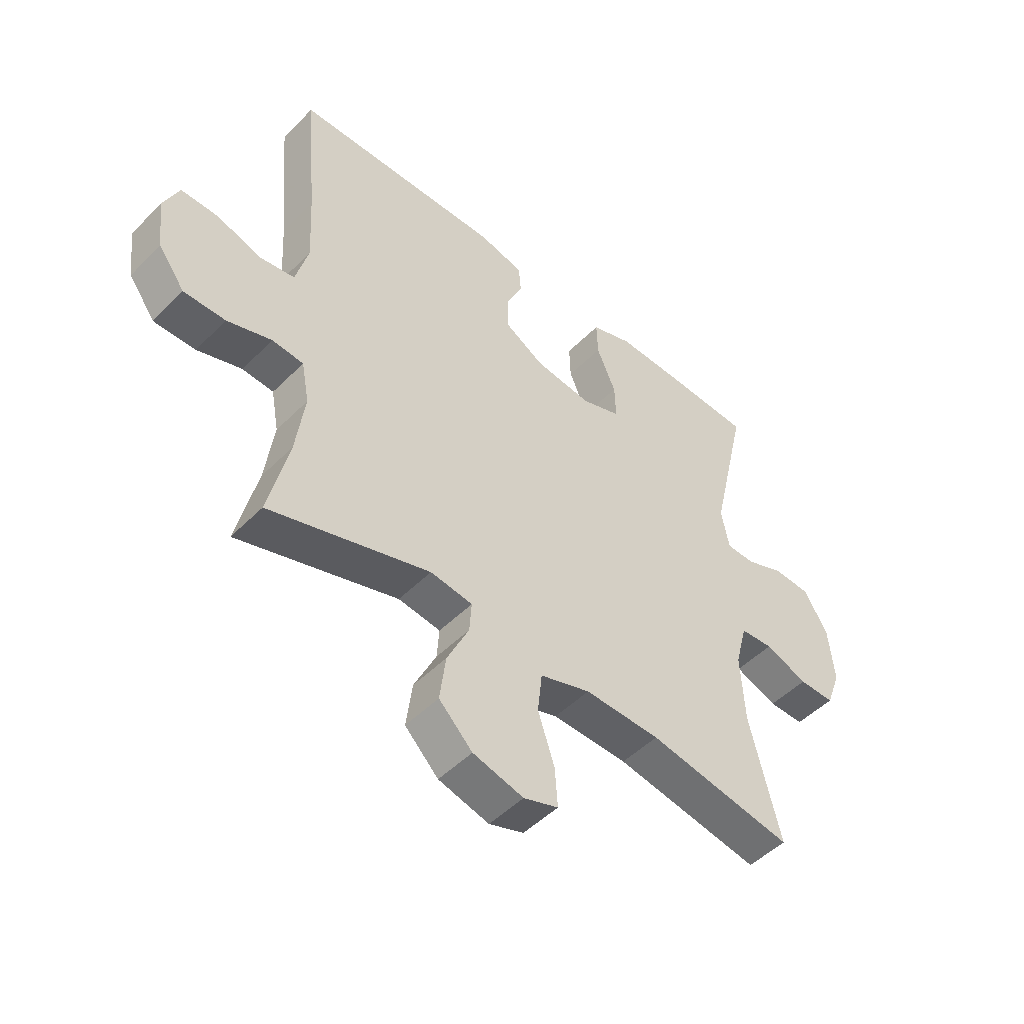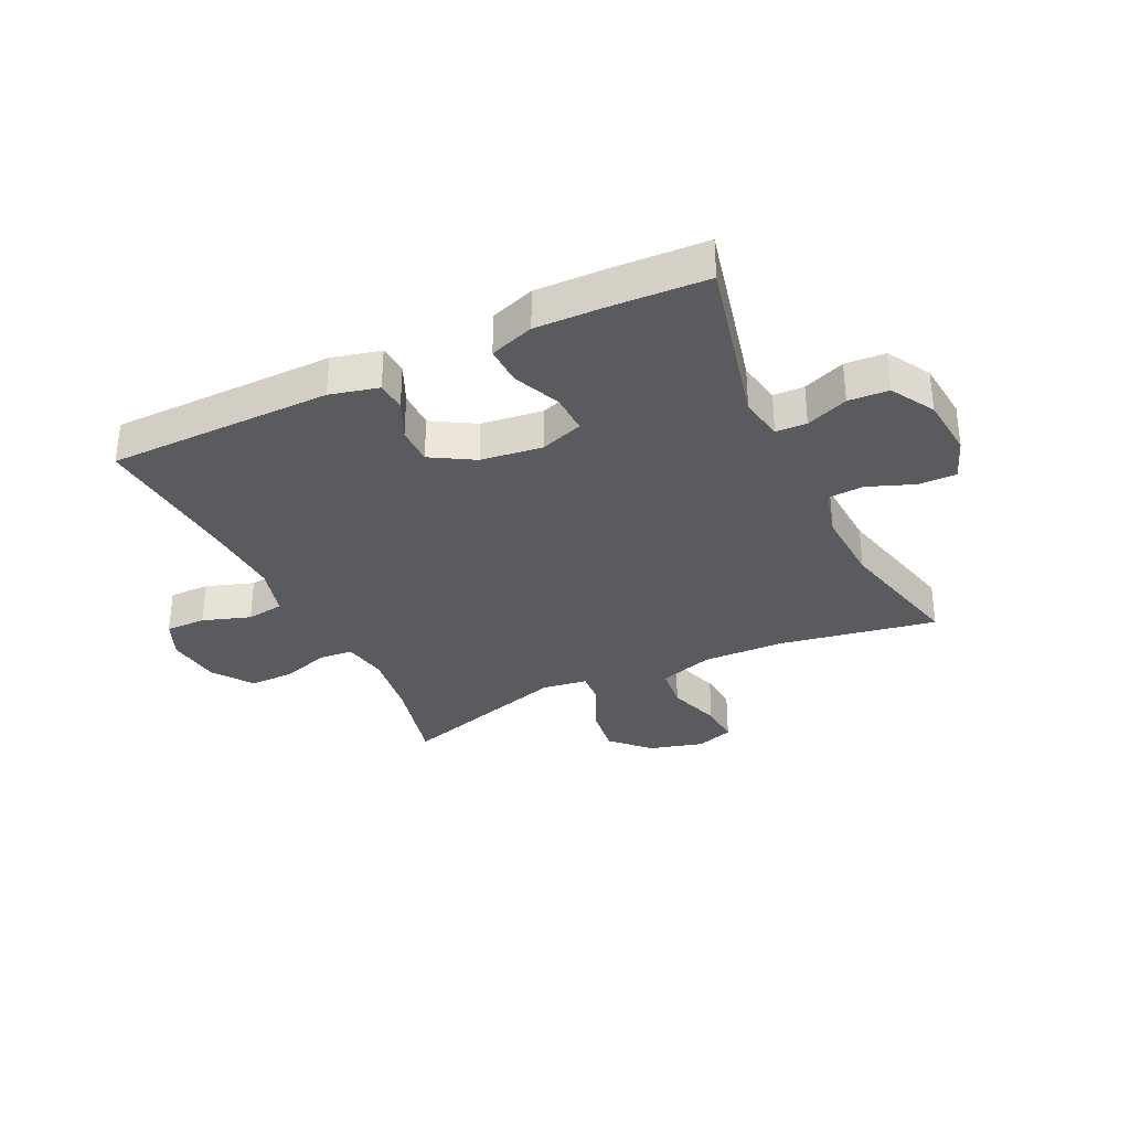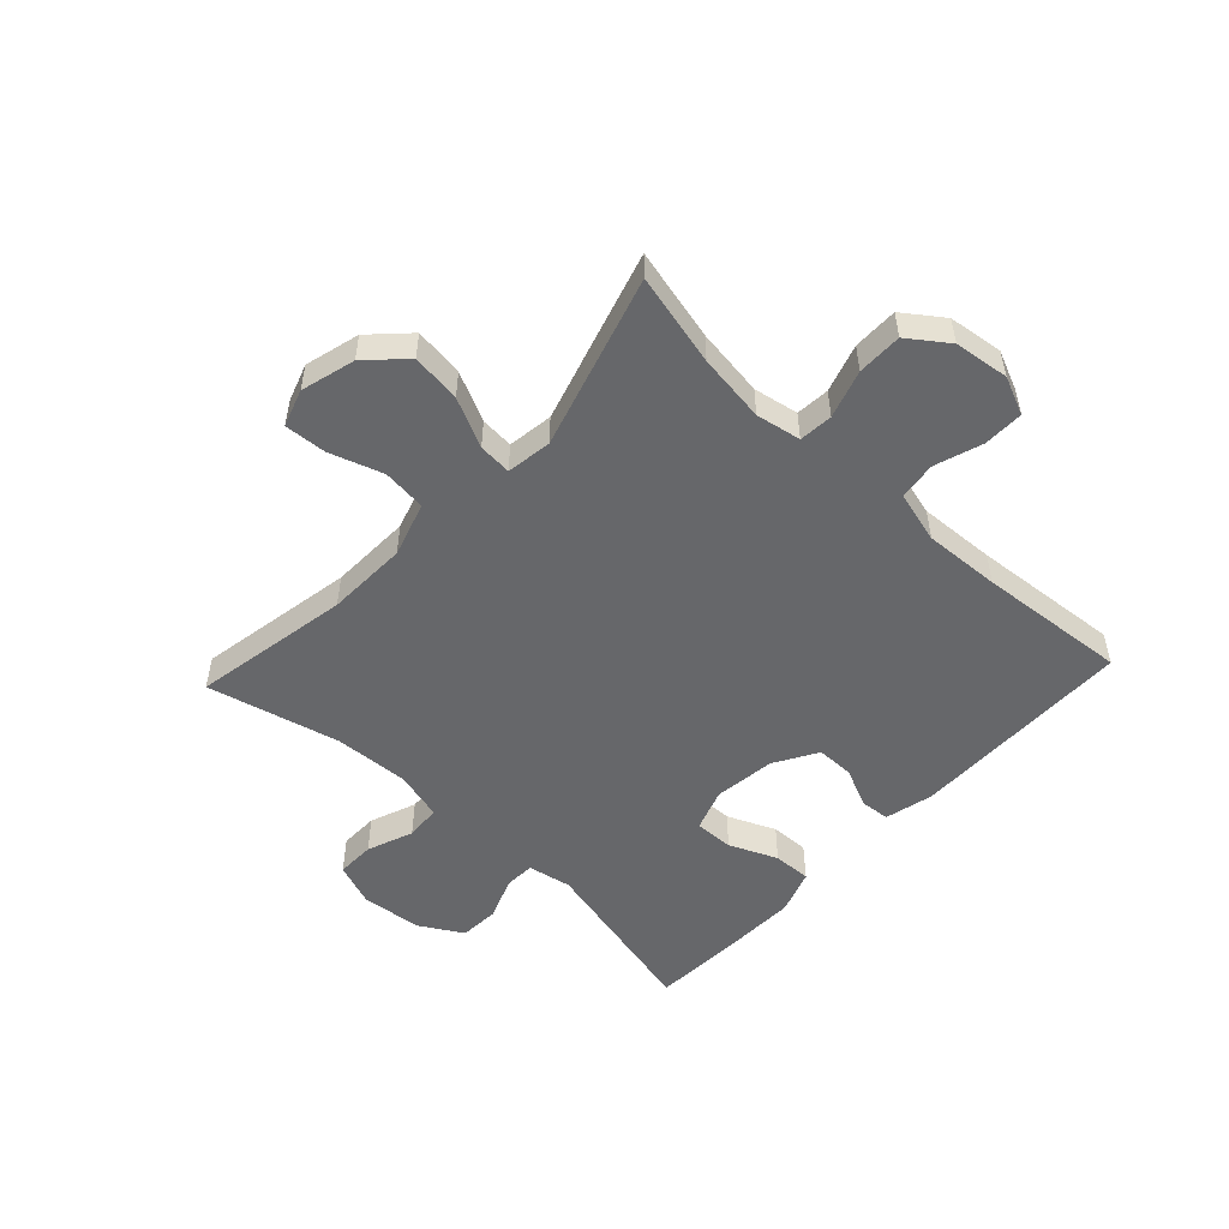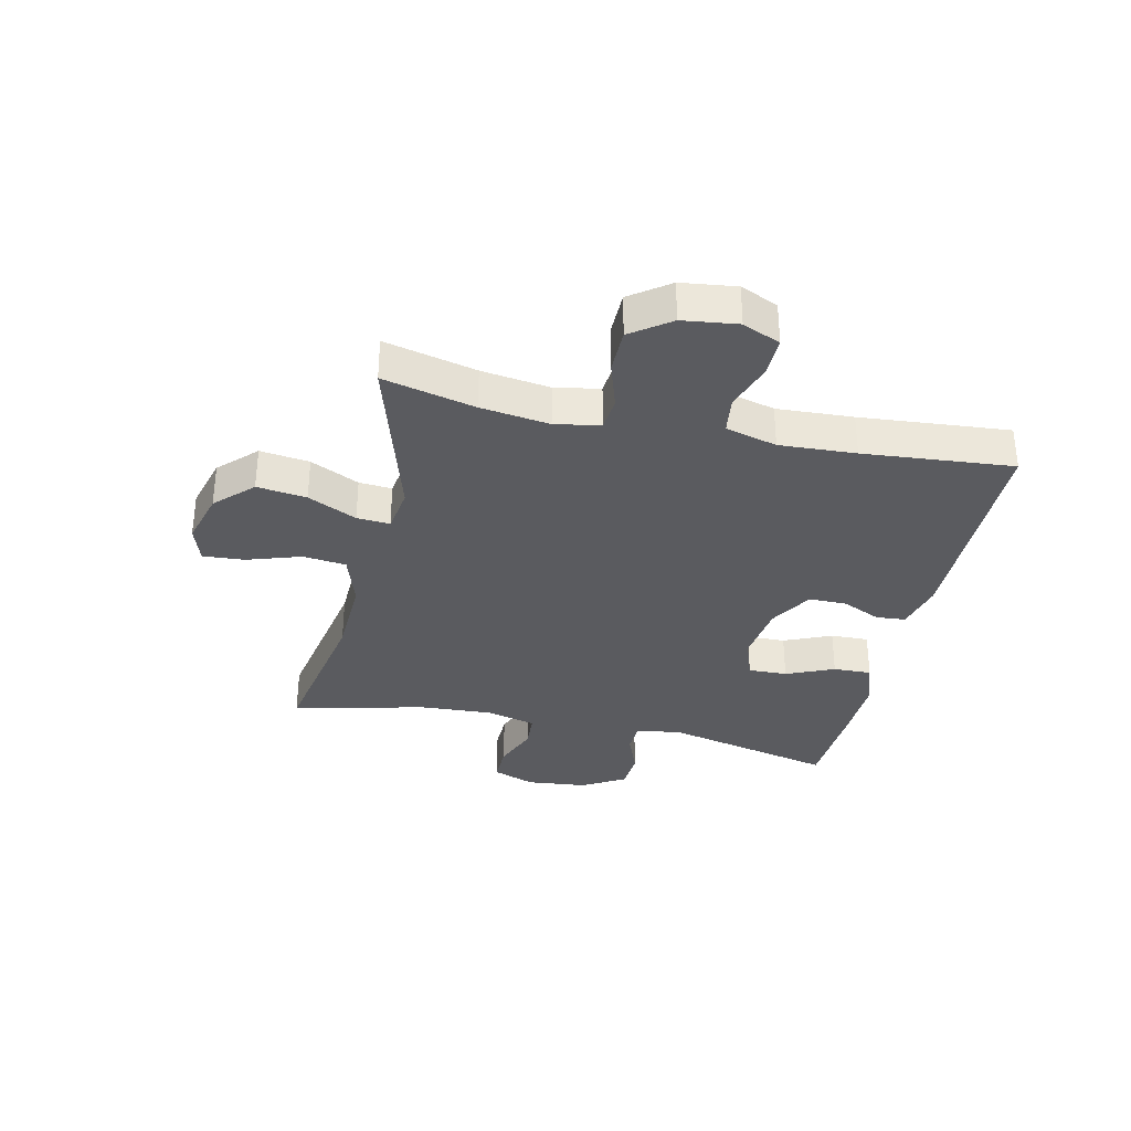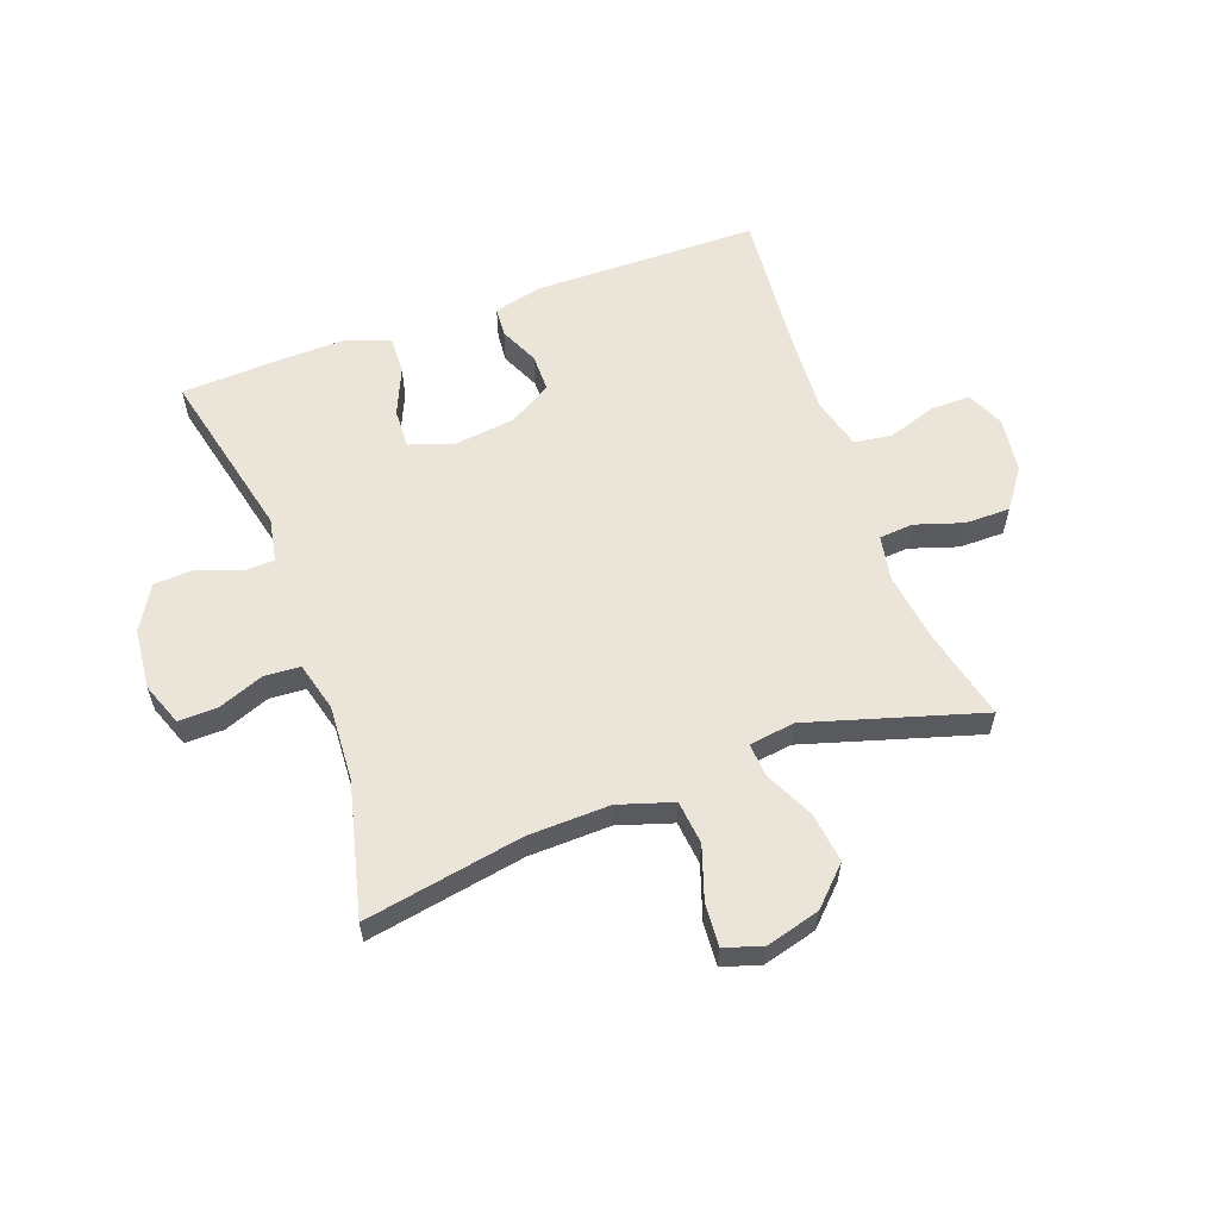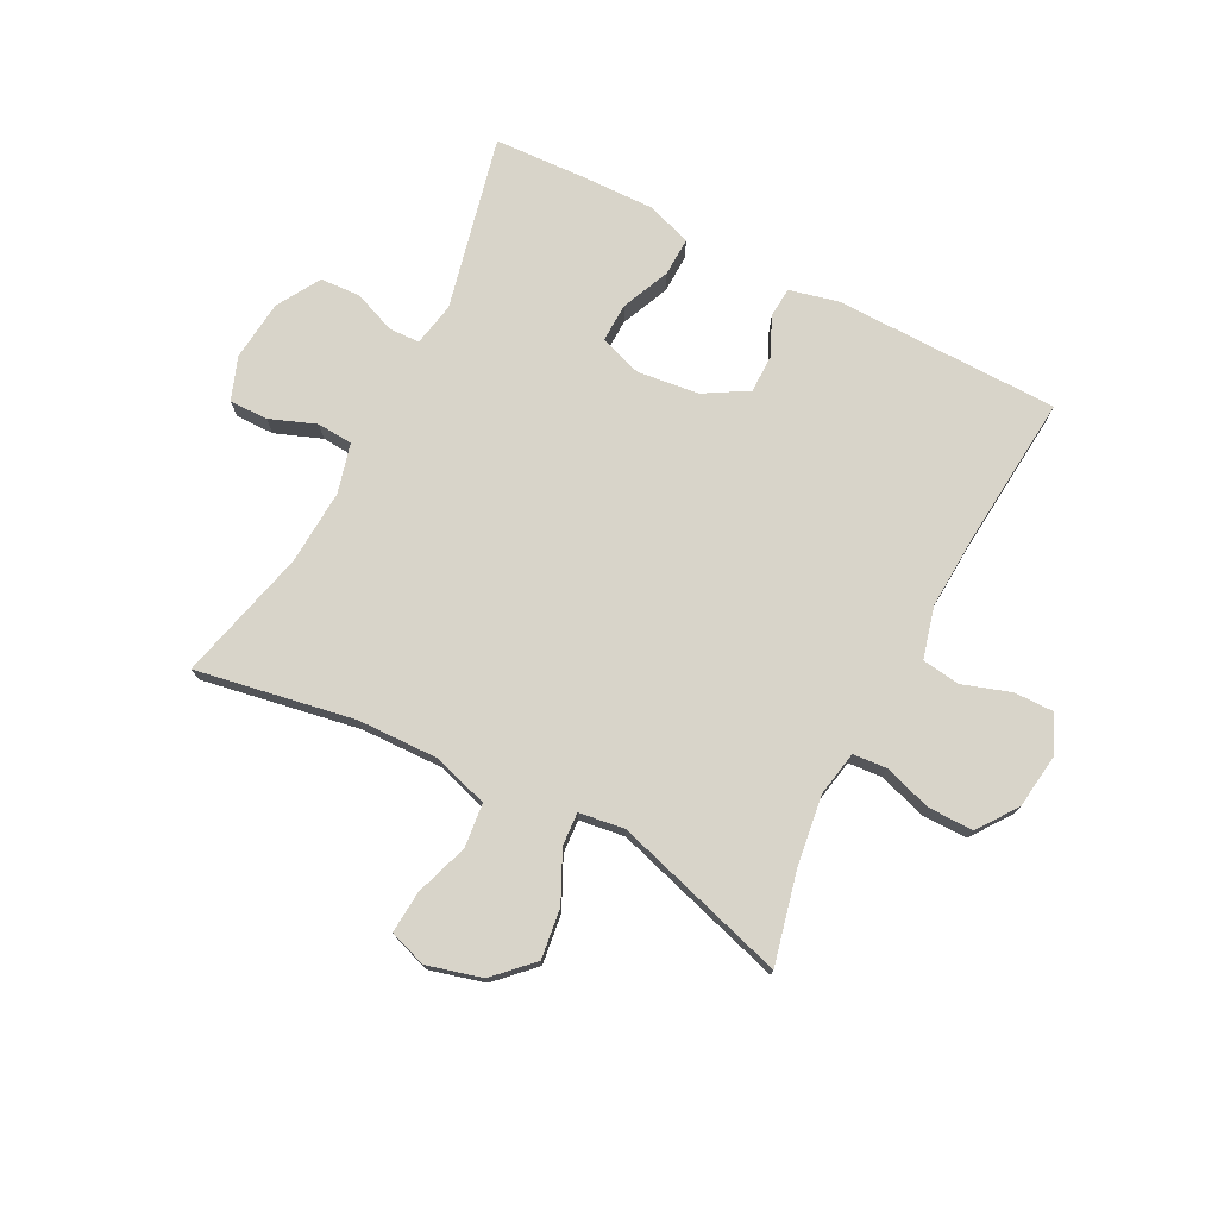
<metadata>
{"format":"obj","ext":"obj","renderer":"f3d","projection":"perspective","resolution":1024,"background":"white","views":[{"elev":-49.0,"azim":-42.1,"up":"+Z"},{"elev":-33.2,"azim":25.5,"up":"+Y"},{"elev":-52.1,"azim":-133.0,"up":"+Y"},{"elev":-33.4,"azim":-102.7,"up":"+Y"},{"elev":58.8,"azim":160.0,"up":"+Y"},{"elev":75.1,"azim":-152.6,"up":"+Y"}]}
</metadata>
<code>
v 0.5 0.07 0.5
v 0.432 0.07 0.207
v 0.446 0.07 0.133
v 0.498 0.07 0.131
v 0.569 0.07 0.159
v 0.637 0.07 0.155
v 0.68 0.07 0.082
v 0.69 0.07 -0.021
v 0.663 0.07 -0.093
v 0.598 0.07 -0.092
v 0.52 0.07 -0.062
v 0.46 0.07 -0.066
v 0.438 0.07 -0.149
v 0.445 0.07 -0.276
v 0.5 0.07 -0.5
v 0.233 0.07 -0.452
v 0.095 0.07 -0.448
v 0.003 0.07 -0.477
v -0.005 0.07 -0.551
v 0.025 0.07 -0.641
v 0.03 0.07 -0.712
v -0.033 0.07 -0.733
v -0.125 0.07 -0.708
v -0.186 0.07 -0.647
v -0.175 0.07 -0.563
v -0.135 0.07 -0.48
v -0.131 0.07 -0.424
v -0.208 0.07 -0.413
v -0.5 0.07 -0.5
v -0.463 0.07 -0.344
v -0.447 0.07 -0.228
v -0.461 0.07 -0.152
v -0.518 0.07 -0.147
v -0.599 0.07 -0.173
v -0.675 0.07 -0.173
v -0.723 0.07 -0.107
v -0.735 0.07 -0.014
v -0.707 0.07 0.05
v -0.639 0.07 0.049
v -0.558 0.07 0.022
v -0.494 0.07 0.031
v -0.471 0.07 0.118
v -0.478 0.07 0.247
v -0.5 0.07 0.5
v -0.12 0.07 0.504
v -0.038 0.07 0.484
v -0.034 0.07 0.434
v -0.064 0.07 0.368
v -0.064 0.07 0.304
v 0.009 0.07 0.261
v 0.113 0.07 0.248
v 0.185 0.07 0.273
v 0.183 0.07 0.339
v 0.148 0.07 0.42
v 0.146 0.07 0.485
v 0.221 0.07 0.511
v 0.34 0.07 0.508
v 0.5 0 0.5
v 0.432 0 0.207
v 0.446 0 0.133
v 0.498 0 0.131
v 0.569 0 0.159
v 0.637 0 0.155
v 0.68 0 0.082
v 0.69 0 -0.021
v 0.663 0 -0.093
v 0.598 0 -0.092
v 0.52 0 -0.062
v 0.46 0 -0.066
v 0.438 0 -0.149
v 0.445 0 -0.276
v 0.5 0 -0.5
v 0.233 0 -0.452
v 0.095 0 -0.448
v 0.003 0 -0.477
v -0.005 0 -0.551
v 0.025 0 -0.641
v 0.03 0 -0.712
v -0.033 0 -0.733
v -0.125 0 -0.708
v -0.186 0 -0.647
v -0.175 0 -0.563
v -0.135 0 -0.48
v -0.131 0 -0.424
v -0.208 0 -0.413
v -0.5 0 -0.5
v -0.463 0 -0.344
v -0.447 0 -0.228
v -0.461 0 -0.152
v -0.518 0 -0.147
v -0.599 0 -0.173
v -0.675 0 -0.173
v -0.723 0 -0.107
v -0.735 0 -0.014
v -0.707 0 0.05
v -0.639 0 0.049
v -0.558 0 0.022
v -0.494 0 0.031
v -0.471 0 0.118
v -0.478 0 0.247
v -0.5 0 0.5
v -0.12 0 0.504
v -0.038 0 0.484
v -0.034 0 0.434
v -0.064 0 0.368
v -0.064 0 0.304
v 0.009 0 0.261
v 0.113 0 0.248
v 0.185 0 0.273
v 0.183 0 0.339
v 0.148 0 0.42
v 0.146 0 0.485
v 0.221 0 0.511
v 0.34 0 0.508
f 57 1 2
f 56 57 2
f 55 56 2
f 54 55 2
f 53 54 2
f 52 53 2 3
f 51 52 3
f 50 51 3
f 46 47 48
f 45 46 48
f 44 45 48
f 43 44 48
f 42 43 48 49
f 41 42 49 50
f 38 39 40
f 37 38 40
f 36 37 40
f 35 36 40
f 34 35 40
f 33 34 40
f 32 33 40 41
f 41 50 3
f 32 41 3
f 31 32 3
f 28 29 30
f 31 3 4
f 30 31 4
f 28 30 4
f 27 28 4
f 24 25 26
f 23 24 26
f 22 23 26
f 21 22 26
f 20 21 26
f 19 20 26
f 18 19 26 27
f 14 15 16
f 13 14 16 17
f 18 27 4
f 17 18 4
f 13 17 4
f 12 13 4
f 8 9 10 11
f 8 11 12
f 7 8 12
f 6 7 12
f 5 6 12
f 4 5 12
f 59 58 114
f 59 114 113
f 59 113 112
f 59 112 111
f 59 111 110
f 60 59 110 109
f 60 109 108
f 60 108 107
f 105 104 103
f 105 103 102
f 105 102 101
f 105 101 100
f 106 105 100 99
f 107 106 99 98
f 97 96 95
f 97 95 94
f 97 94 93
f 97 93 92
f 97 92 91
f 97 91 90
f 98 97 90 89
f 60 107 98
f 60 98 89
f 60 89 88
f 87 86 85
f 61 60 88
f 61 88 87
f 61 87 85
f 61 85 84
f 83 82 81
f 83 81 80
f 83 80 79
f 83 79 78
f 83 78 77
f 83 77 76
f 84 83 76 75
f 73 72 71
f 74 73 71 70
f 61 84 75
f 61 75 74
f 61 74 70
f 61 70 69
f 68 67 66 65
f 69 68 65
f 69 65 64
f 69 64 63
f 69 63 62
f 69 62 61
f 1 58 59 2
f 2 59 60 3
f 3 60 61 4
f 4 61 62 5
f 5 62 63 6
f 6 63 64 7
f 7 64 65 8
f 8 65 66 9
f 9 66 67 10
f 10 67 68 11
f 11 68 69 12
f 12 69 70 13
f 13 70 71 14
f 14 71 72 15
f 15 72 73 16
f 16 73 74 17
f 17 74 75 18
f 18 75 76 19
f 19 76 77 20
f 20 77 78 21
f 21 78 79 22
f 22 79 80 23
f 23 80 81 24
f 24 81 82 25
f 25 82 83 26
f 26 83 84 27
f 27 84 85 28
f 28 85 86 29
f 29 86 87 30
f 30 87 88 31
f 31 88 89 32
f 32 89 90 33
f 33 90 91 34
f 34 91 92 35
f 35 92 93 36
f 36 93 94 37
f 37 94 95 38
f 38 95 96 39
f 39 96 97 40
f 40 97 98 41
f 41 98 99 42
f 42 99 100 43
f 43 100 101 44
f 44 101 102 45
f 45 102 103 46
f 46 103 104 47
f 47 104 105 48
f 48 105 106 49
f 49 106 107 50
f 50 107 108 51
f 51 108 109 52
f 52 109 110 53
f 53 110 111 54
f 54 111 112 55
f 55 112 113 56
f 56 113 114 57
f 57 114 58 1

</code>
